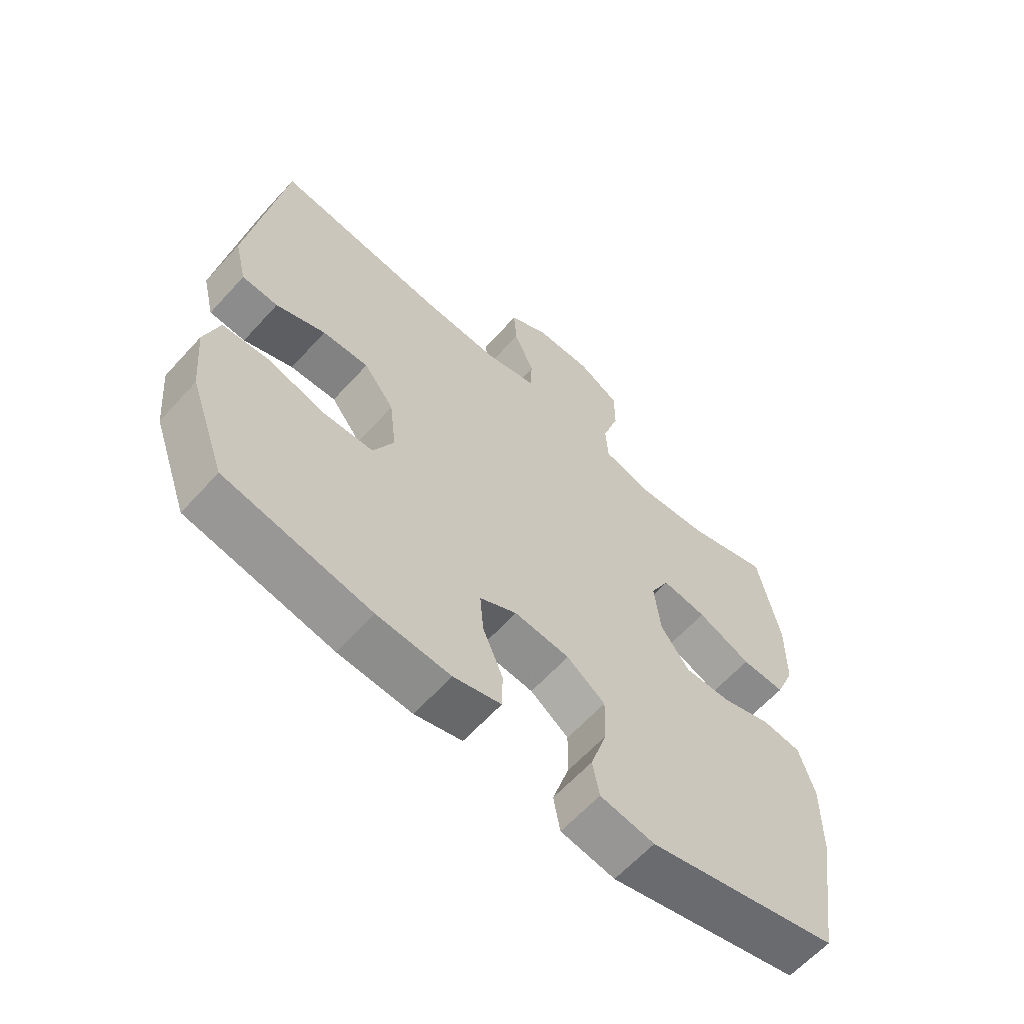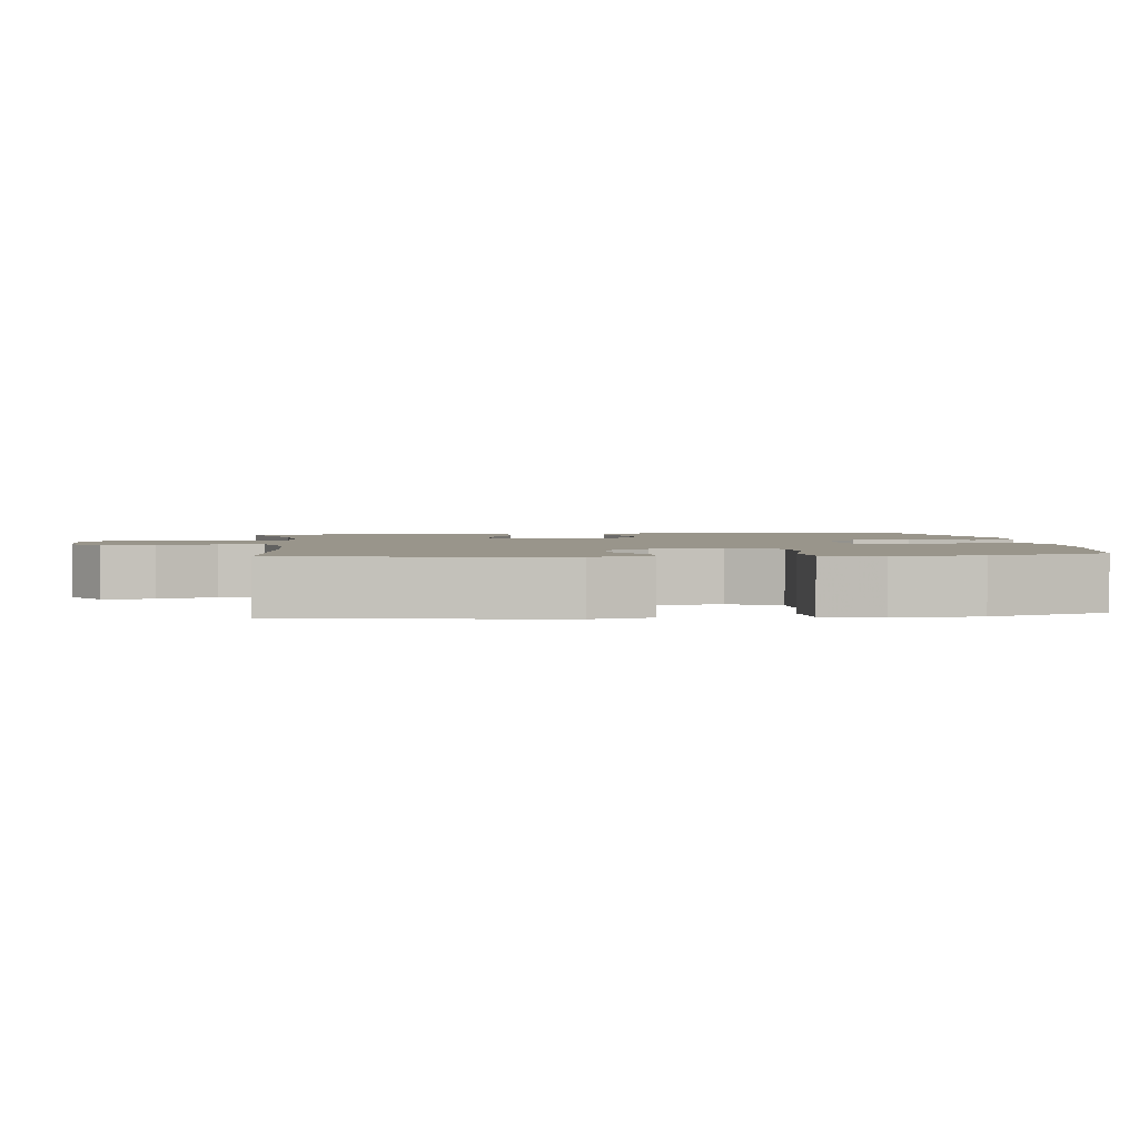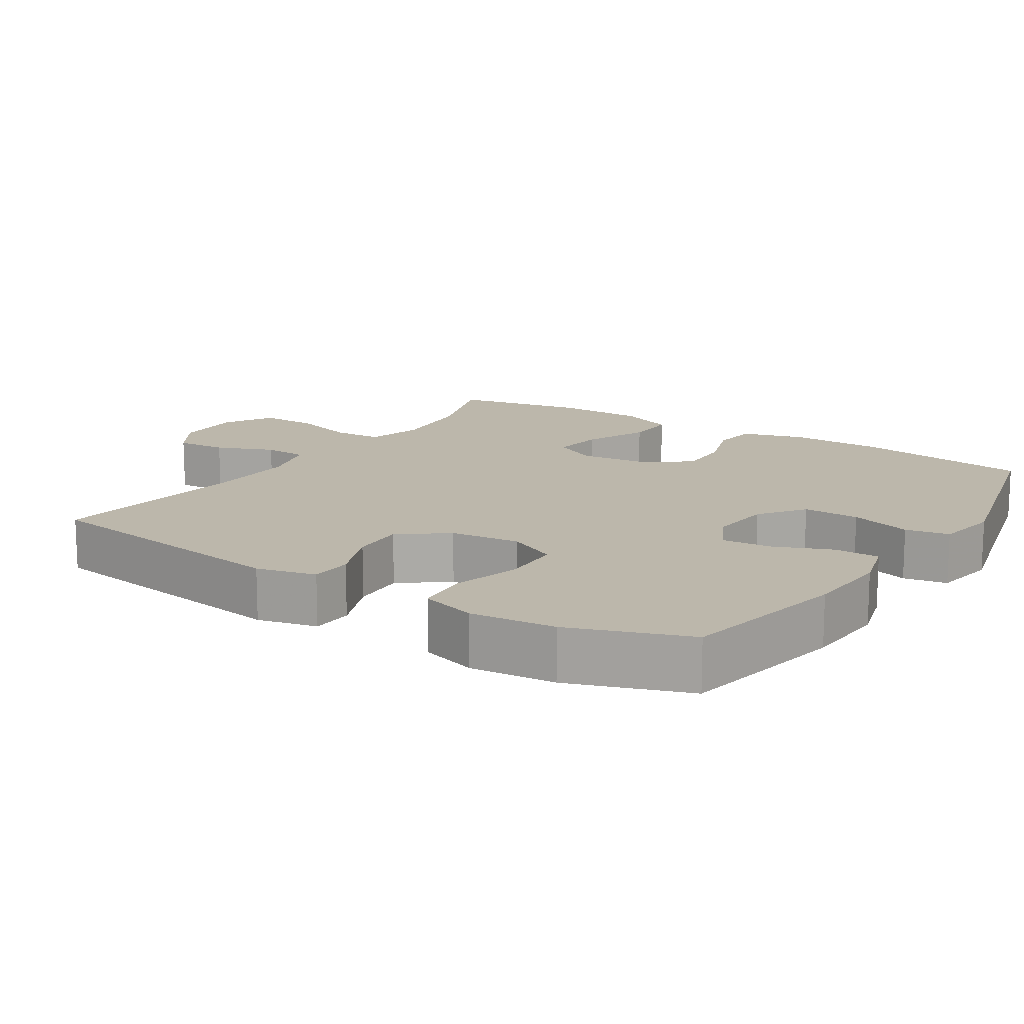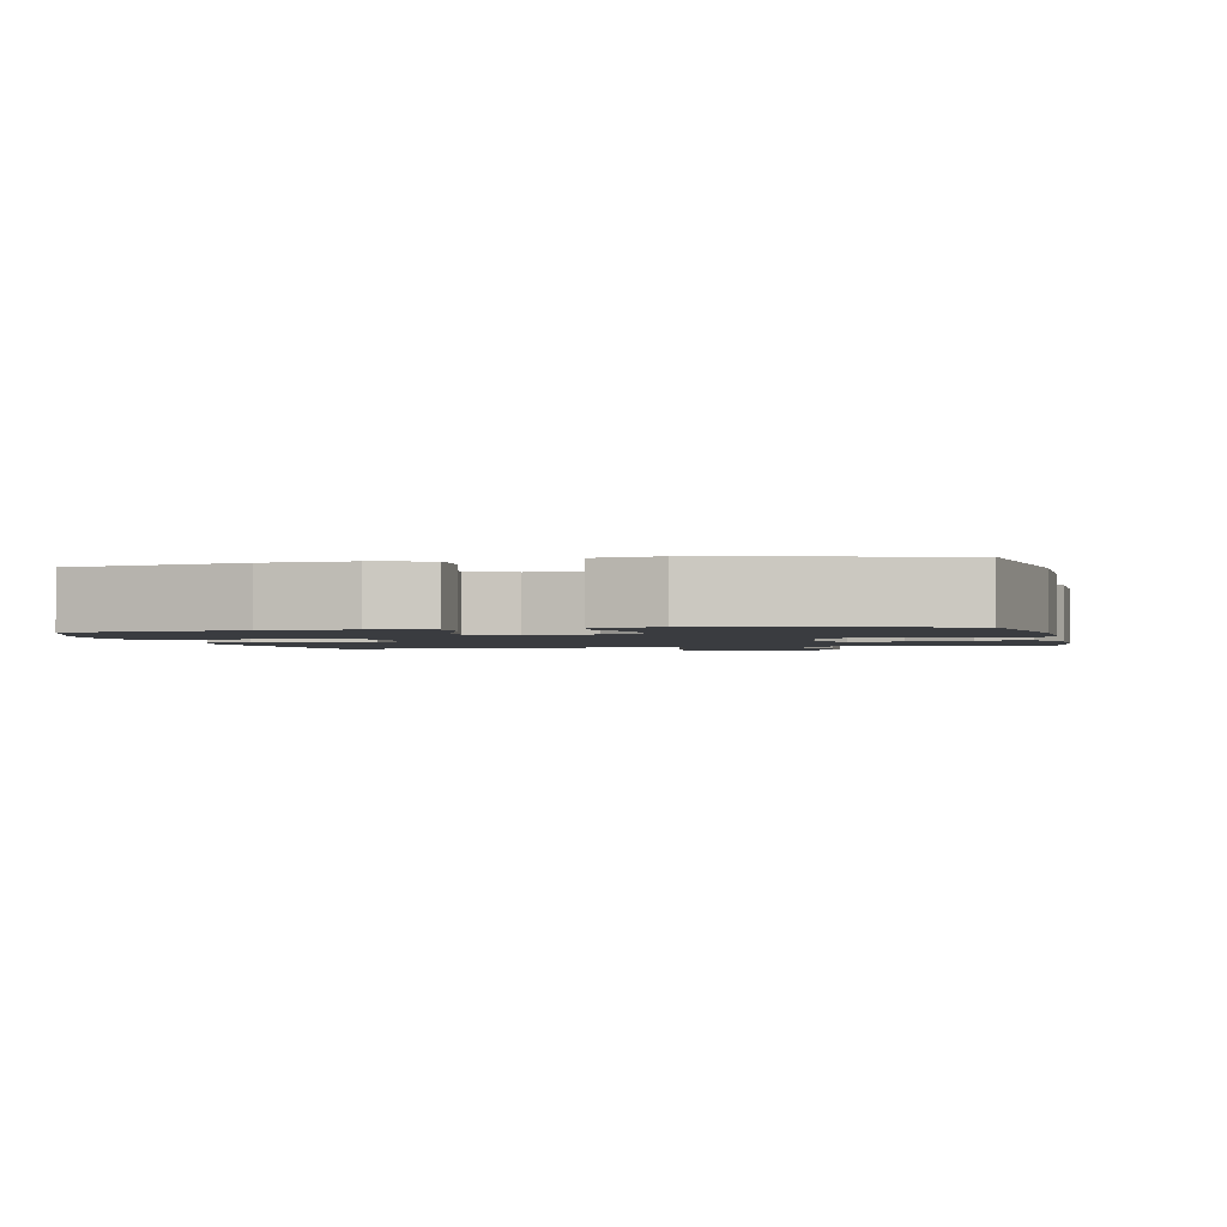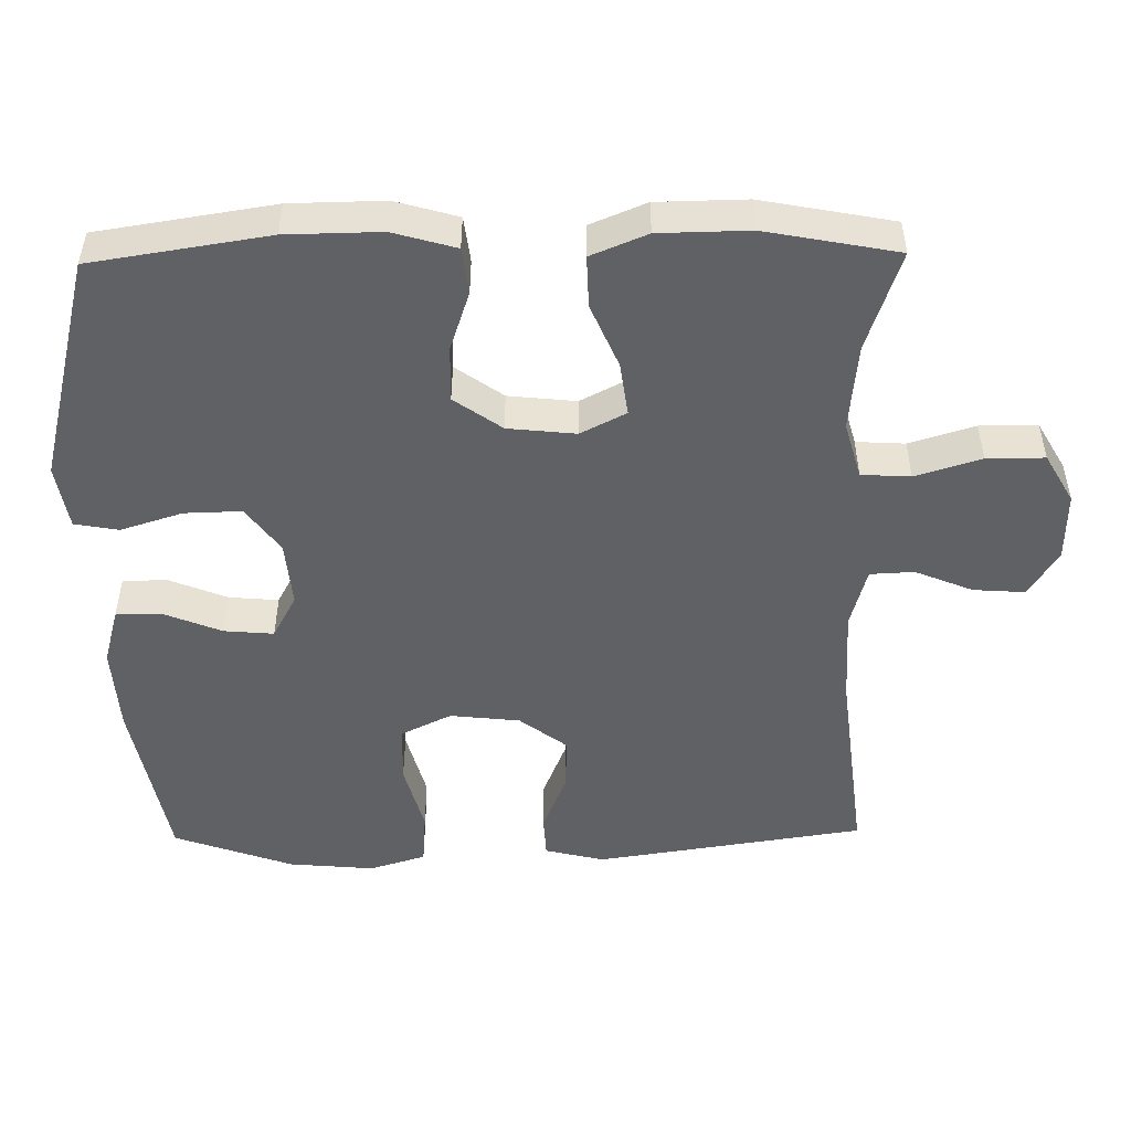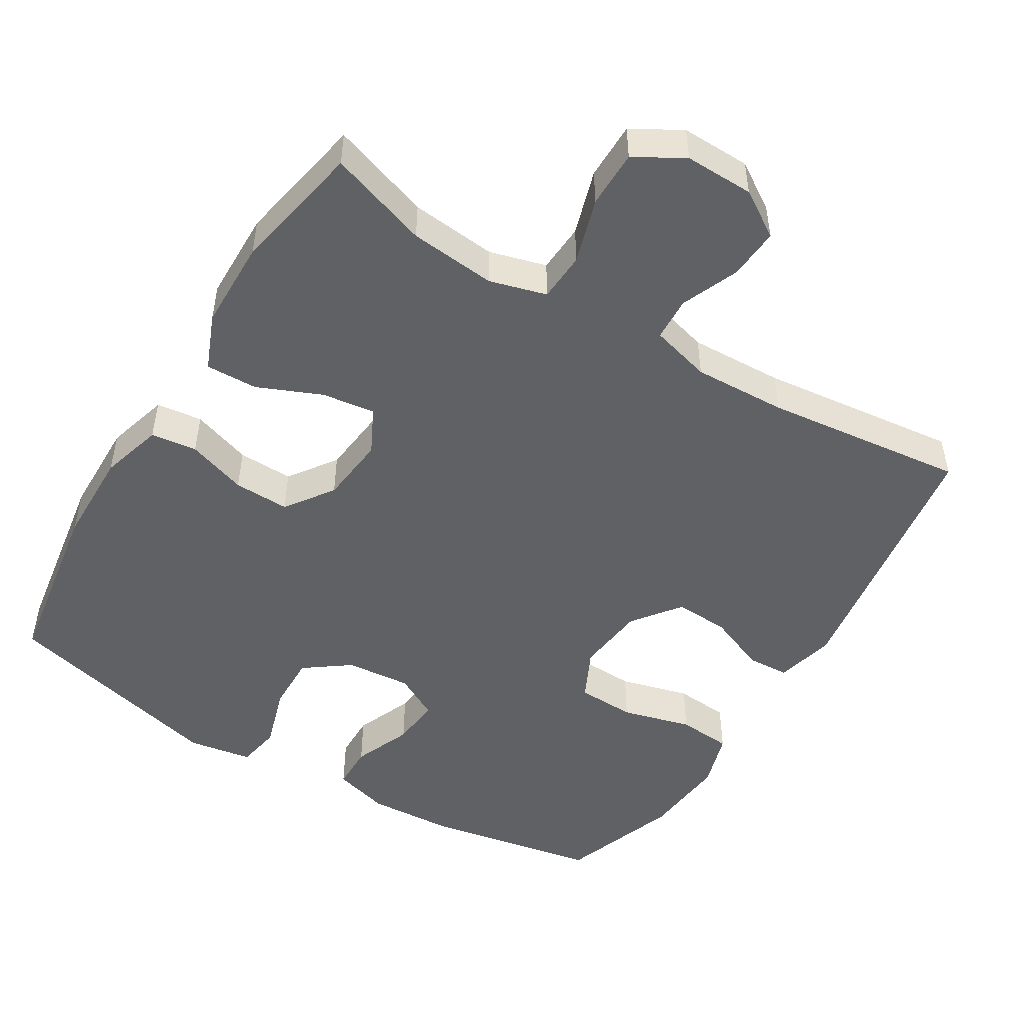
<metadata>
{"format":"obj","ext":"obj","renderer":"f3d","projection":"perspective","resolution":1024,"background":"white","views":[{"elev":-62.6,"azim":137.8,"up":"+Z"},{"elev":2.2,"azim":83.1,"up":"+Y"},{"elev":14.5,"azim":122.9,"up":"+Y"},{"elev":-1.8,"azim":-167.7,"up":"+Y"},{"elev":-49.8,"azim":-89.1,"up":"+Y"},{"elev":-49.4,"azim":-31.3,"up":"+Y"}]}
</metadata>
<code>
v 0.5 0.07 0.5
v 0.556 0.07 0.127
v 0.536 0.07 0.044
v 0.477 0.07 0.041
v 0.396 0.07 0.074
v 0.32 0.07 0.078
v 0.27 0.07 0.012
v 0.259 0.07 -0.085
v 0.293 0.07 -0.155
v 0.374 0.07 -0.158
v 0.471 0.07 -0.132
v 0.546 0.07 -0.138
v 0.57 0.07 -0.216
v 0.559 0.07 -0.335
v 0.5 0.07 -0.5
v 0.261 0.07 -0.545
v 0.141 0.07 -0.552
v 0.063 0.07 -0.53
v 0.062 0.07 -0.468
v 0.095 0.07 -0.387
v 0.101 0.07 -0.318
v 0.04 0.07 -0.285
v -0.051 0.07 -0.293
v -0.114 0.07 -0.339
v -0.112 0.07 -0.418
v -0.085 0.07 -0.504
v -0.096 0.07 -0.565
v -0.185 0.07 -0.58
v -0.5 0.07 -0.5
v -0.538 0.07 -0.255
v -0.54 0.07 -0.124
v -0.515 0.07 -0.037
v -0.451 0.07 -0.029
v -0.368 0.07 -0.057
v -0.291 0.07 -0.059
v -0.244 0.07 0.007
v -0.234 0.07 0.101
v -0.266 0.07 0.164
v -0.34 0.07 0.154
v -0.429 0.07 0.116
v -0.501 0.07 0.114
v -0.533 0.07 0.192
v -0.535 0.07 0.317
v -0.5 0.07 0.5
v -0.361 0.07 0.453
v -0.241 0.07 0.441
v -0.162 0.07 0.463
v -0.158 0.07 0.531
v -0.186 0.07 0.622
v -0.186 0.07 0.702
v -0.118 0.07 0.741
v -0.022 0.07 0.739
v 0.042 0.07 0.698
v 0.037 0.07 0.627
v 0.004 0.07 0.547
v 0.007 0.07 0.486
v 0.091 0.07 0.463
v 0.221 0.07 0.468
v 0.5 0 0.5
v 0.556 0 0.127
v 0.536 0 0.044
v 0.477 0 0.041
v 0.396 0 0.074
v 0.32 0 0.078
v 0.27 0 0.012
v 0.259 0 -0.085
v 0.293 0 -0.155
v 0.374 0 -0.158
v 0.471 0 -0.132
v 0.546 0 -0.138
v 0.57 0 -0.216
v 0.559 0 -0.335
v 0.5 0 -0.5
v 0.261 0 -0.545
v 0.141 0 -0.552
v 0.063 0 -0.53
v 0.062 0 -0.468
v 0.095 0 -0.387
v 0.101 0 -0.318
v 0.04 0 -0.285
v -0.051 0 -0.293
v -0.114 0 -0.339
v -0.112 0 -0.418
v -0.085 0 -0.504
v -0.096 0 -0.565
v -0.185 0 -0.58
v -0.5 0 -0.5
v -0.538 0 -0.255
v -0.54 0 -0.124
v -0.515 0 -0.037
v -0.451 0 -0.029
v -0.368 0 -0.057
v -0.291 0 -0.059
v -0.244 0 0.007
v -0.234 0 0.101
v -0.266 0 0.164
v -0.34 0 0.154
v -0.429 0 0.116
v -0.501 0 0.114
v -0.533 0 0.192
v -0.535 0 0.317
v -0.5 0 0.5
v -0.361 0 0.453
v -0.241 0 0.441
v -0.162 0 0.463
v -0.158 0 0.531
v -0.186 0 0.622
v -0.186 0 0.702
v -0.118 0 0.741
v -0.022 0 0.739
v 0.042 0 0.698
v 0.037 0 0.627
v 0.004 0 0.547
v 0.007 0 0.486
v 0.091 0 0.463
v 0.221 0 0.468
f 53 54 55
f 52 53 55
f 51 52 55
f 50 51 55
f 49 50 55
f 48 49 55
f 47 48 55 56
f 46 47 56 57
f 43 44 45
f 42 43 45
f 41 42 45
f 40 41 45
f 39 40 45
f 38 39 45 46
f 46 57 58
f 38 46 58
f 37 38 58
f 32 33 34
f 31 32 34
f 30 31 34
f 29 30 34
f 28 29 34
f 27 28 34
f 26 27 34
f 25 26 34
f 24 25 34 35
f 23 24 35 36
f 18 19 20
f 17 18 20
f 16 17 20
f 15 16 20
f 14 15 20
f 13 14 20
f 12 13 20
f 11 12 20
f 10 11 20
f 9 10 20 21
f 8 9 21 22
f 3 4 5
f 2 3 5
f 1 2 5
f 58 1 5
f 58 5 6
f 36 37 58
f 23 36 58
f 22 23 58
f 8 22 58
f 7 8 58
f 6 7 58
f 113 112 111
f 113 111 110
f 113 110 109
f 113 109 108
f 113 108 107
f 113 107 106
f 114 113 106 105
f 115 114 105 104
f 103 102 101
f 103 101 100
f 103 100 99
f 103 99 98
f 103 98 97
f 104 103 97 96
f 116 115 104
f 116 104 96
f 116 96 95
f 92 91 90
f 92 90 89
f 92 89 88
f 92 88 87
f 92 87 86
f 92 86 85
f 92 85 84
f 92 84 83
f 93 92 83 82
f 94 93 82 81
f 78 77 76
f 78 76 75
f 78 75 74
f 78 74 73
f 78 73 72
f 78 72 71
f 78 71 70
f 78 70 69
f 78 69 68
f 79 78 68 67
f 80 79 67 66
f 63 62 61
f 63 61 60
f 63 60 59
f 63 59 116
f 64 63 116
f 116 95 94
f 116 94 81
f 116 81 80
f 116 80 66
f 116 66 65
f 116 65 64
f 1 59 60 2
f 2 60 61 3
f 3 61 62 4
f 4 62 63 5
f 5 63 64 6
f 6 64 65 7
f 7 65 66 8
f 8 66 67 9
f 9 67 68 10
f 10 68 69 11
f 11 69 70 12
f 12 70 71 13
f 13 71 72 14
f 14 72 73 15
f 15 73 74 16
f 16 74 75 17
f 17 75 76 18
f 18 76 77 19
f 19 77 78 20
f 20 78 79 21
f 21 79 80 22
f 22 80 81 23
f 23 81 82 24
f 24 82 83 25
f 25 83 84 26
f 26 84 85 27
f 27 85 86 28
f 28 86 87 29
f 29 87 88 30
f 30 88 89 31
f 31 89 90 32
f 32 90 91 33
f 33 91 92 34
f 34 92 93 35
f 35 93 94 36
f 36 94 95 37
f 37 95 96 38
f 38 96 97 39
f 39 97 98 40
f 40 98 99 41
f 41 99 100 42
f 42 100 101 43
f 43 101 102 44
f 44 102 103 45
f 45 103 104 46
f 46 104 105 47
f 47 105 106 48
f 48 106 107 49
f 49 107 108 50
f 50 108 109 51
f 51 109 110 52
f 52 110 111 53
f 53 111 112 54
f 54 112 113 55
f 55 113 114 56
f 56 114 115 57
f 57 115 116 58
f 58 116 59 1

</code>
